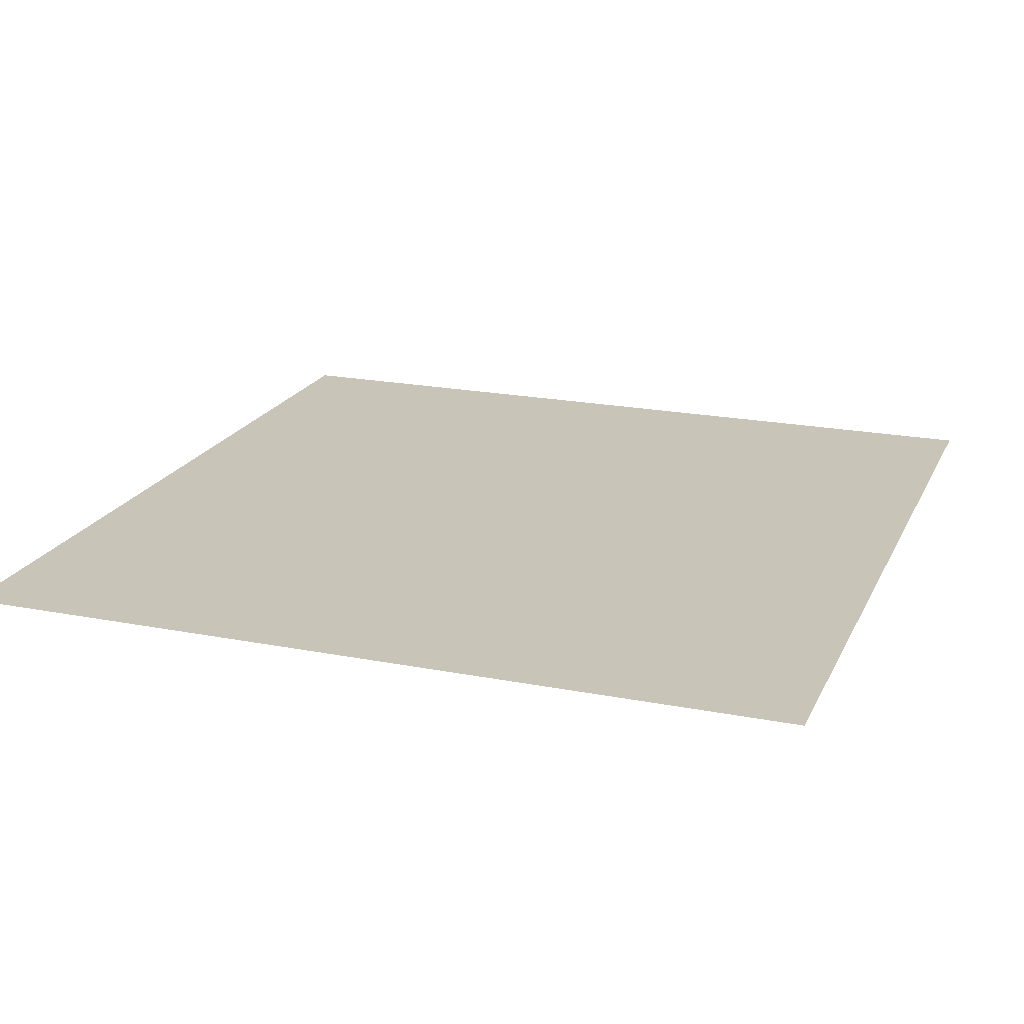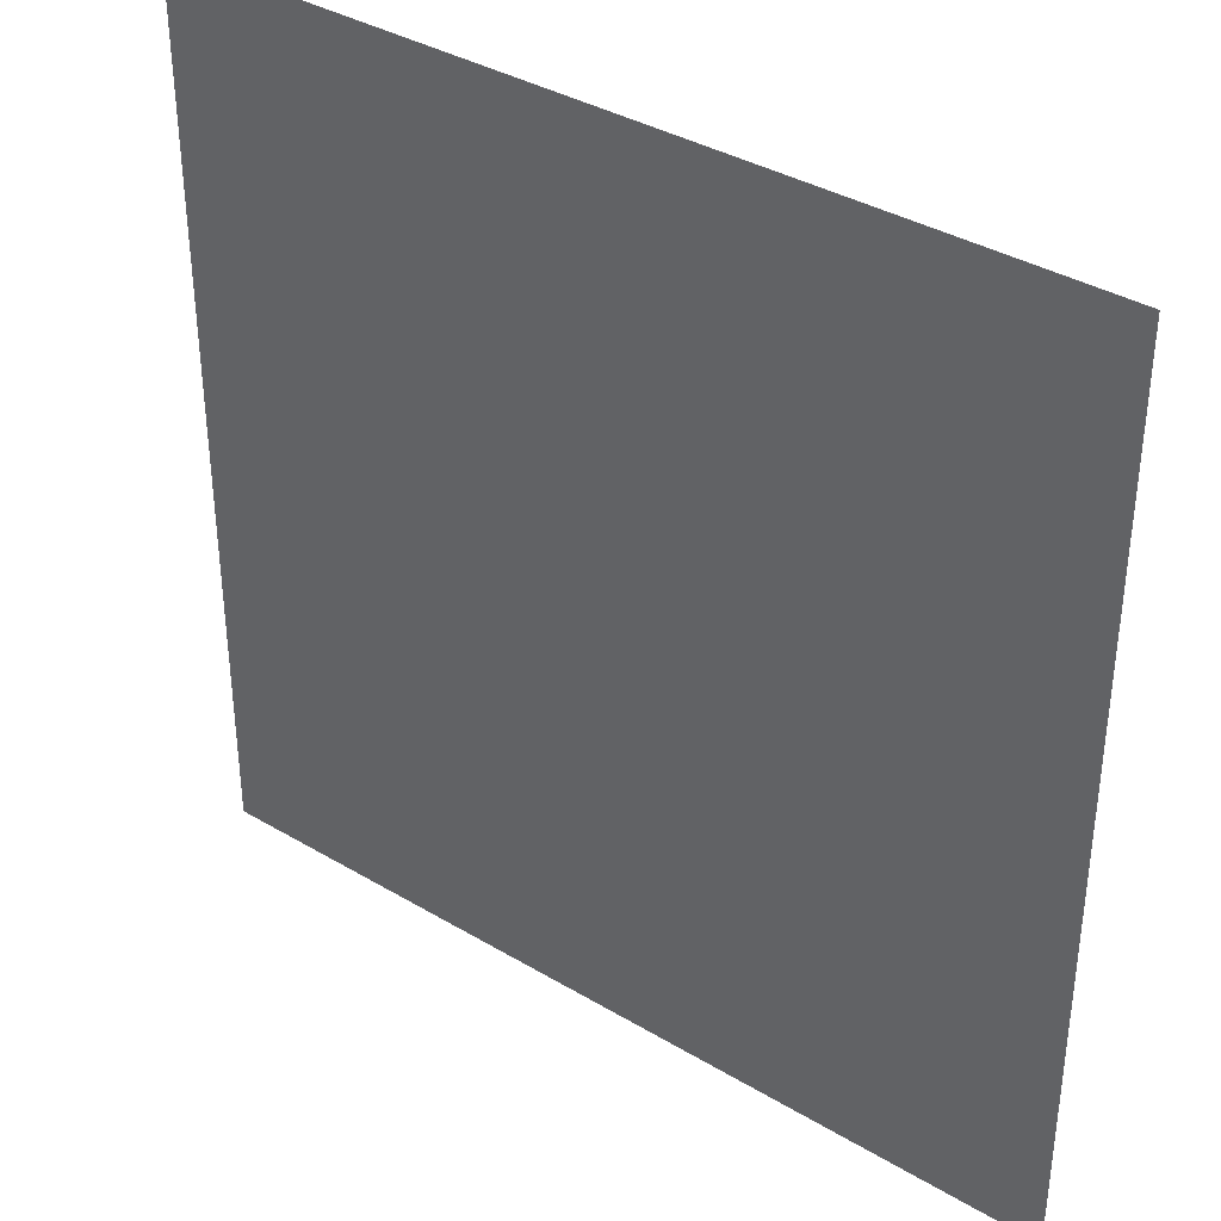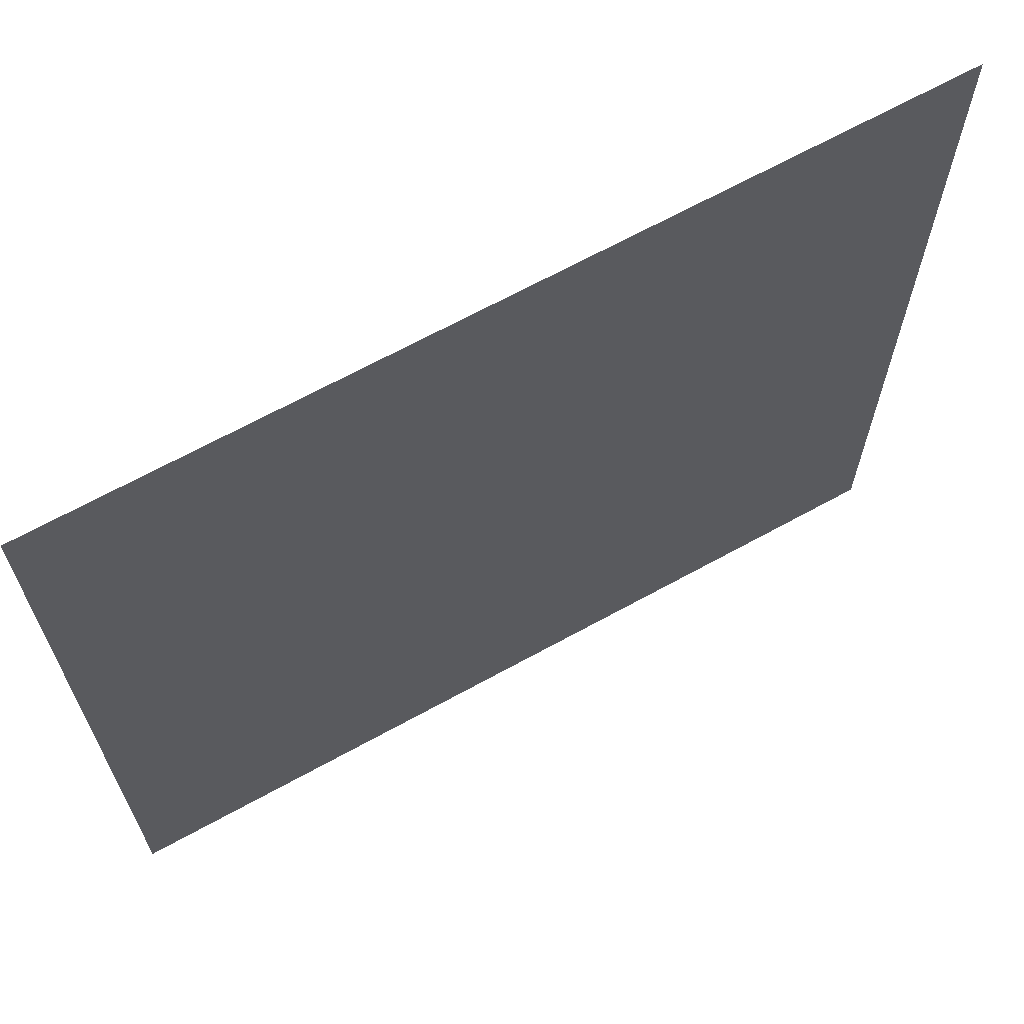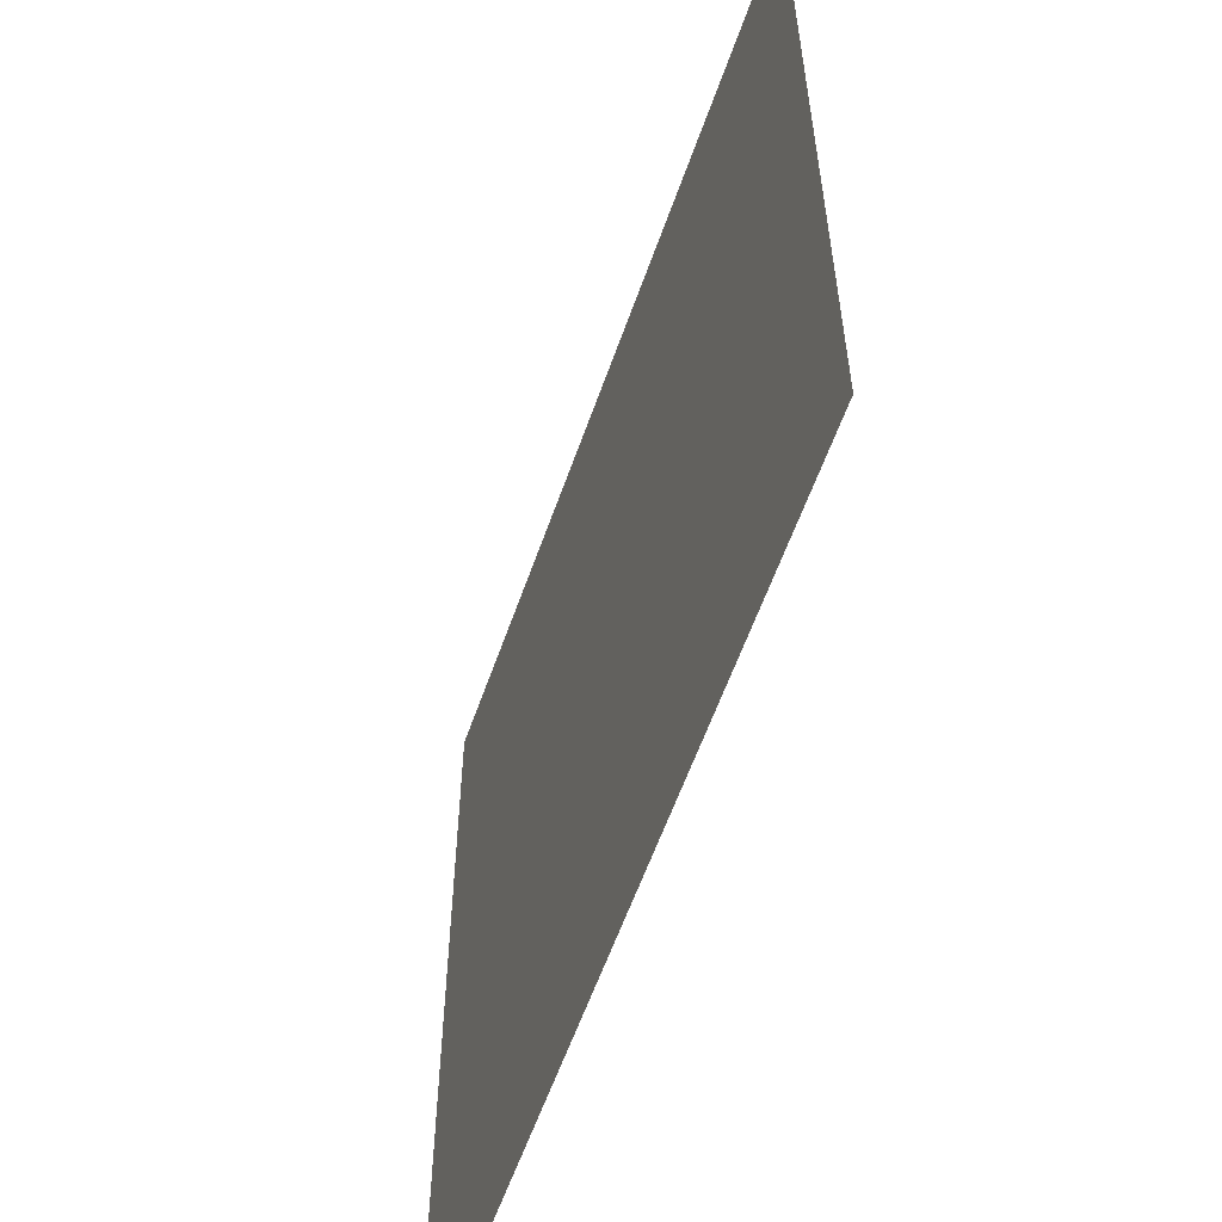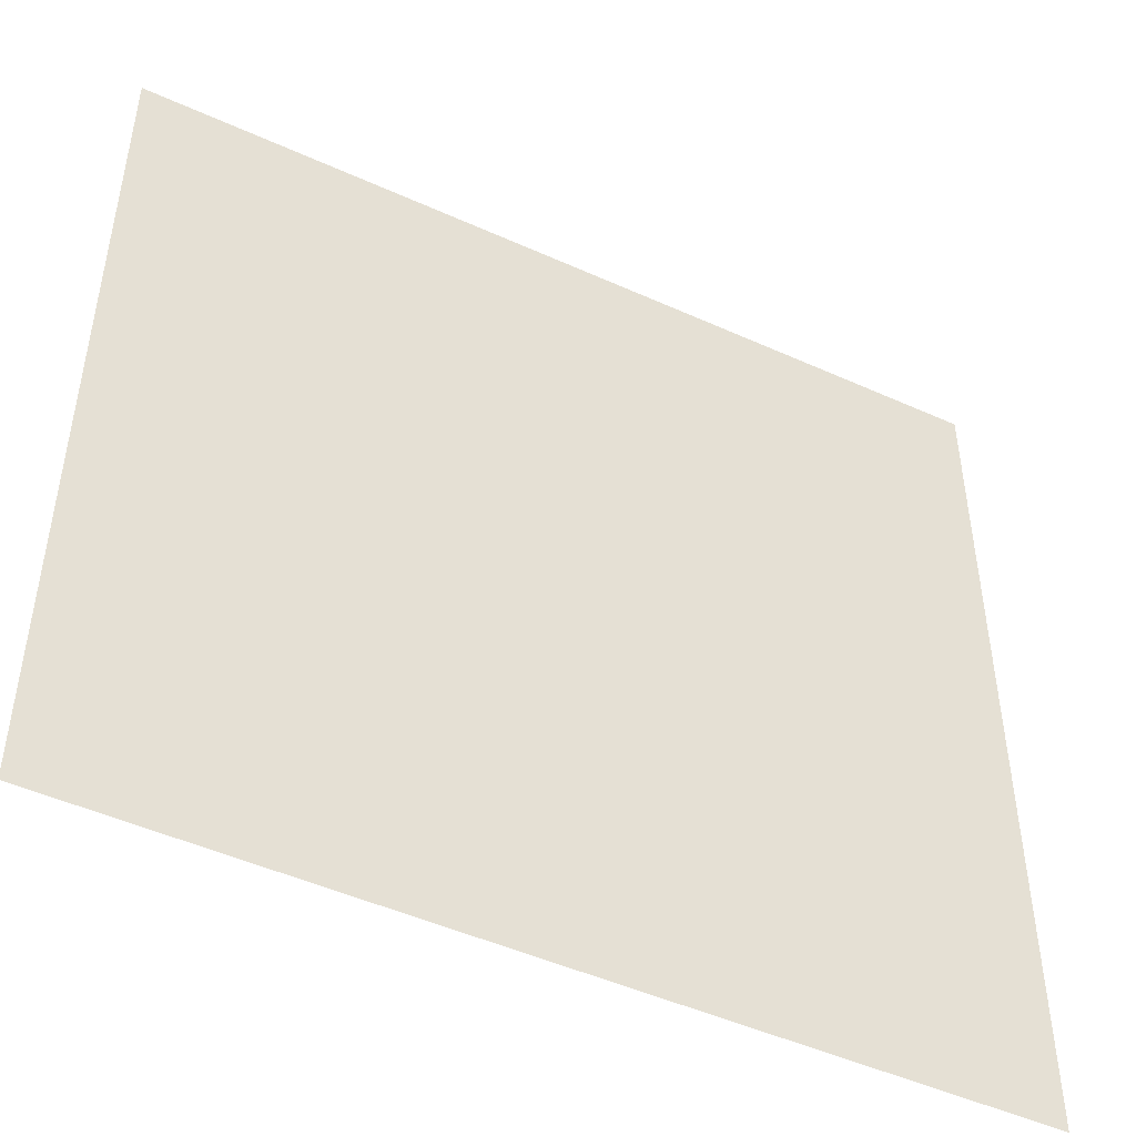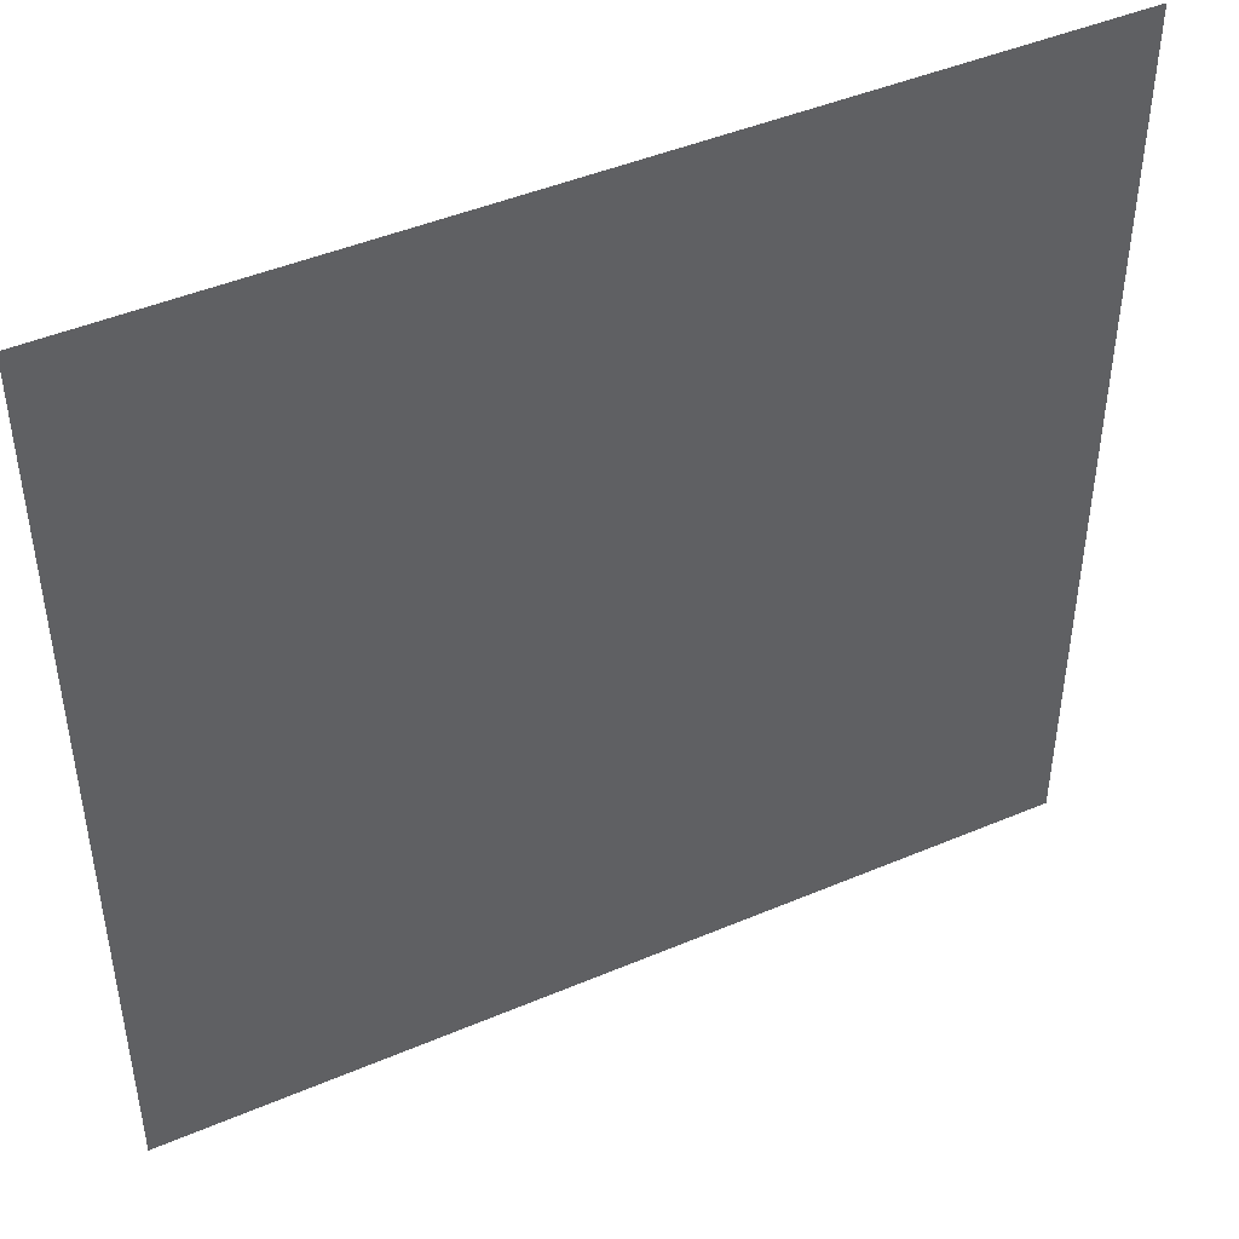
<metadata>
{"format":"obj","ext":"obj","renderer":"f3d","projection":"perspective","resolution":1024,"background":"white","views":[{"elev":20.2,"azim":109.7,"up":"+Z"},{"elev":36.9,"azim":37.6,"up":"+Y"},{"elev":67.2,"azim":-28.9,"up":"+Y"},{"elev":-59.0,"azim":-109.2,"up":"+Y"},{"elev":-48.1,"azim":-26.9,"up":"+Y"},{"elev":45.6,"azim":154.0,"up":"+Y"}]}
</metadata>
<code>
v -704 -832 0
v -768 -832 0
v -768 -768 0
v -704 -768 0
g test-level_snow_mesh_0104
f 1 2 3 4

</code>
